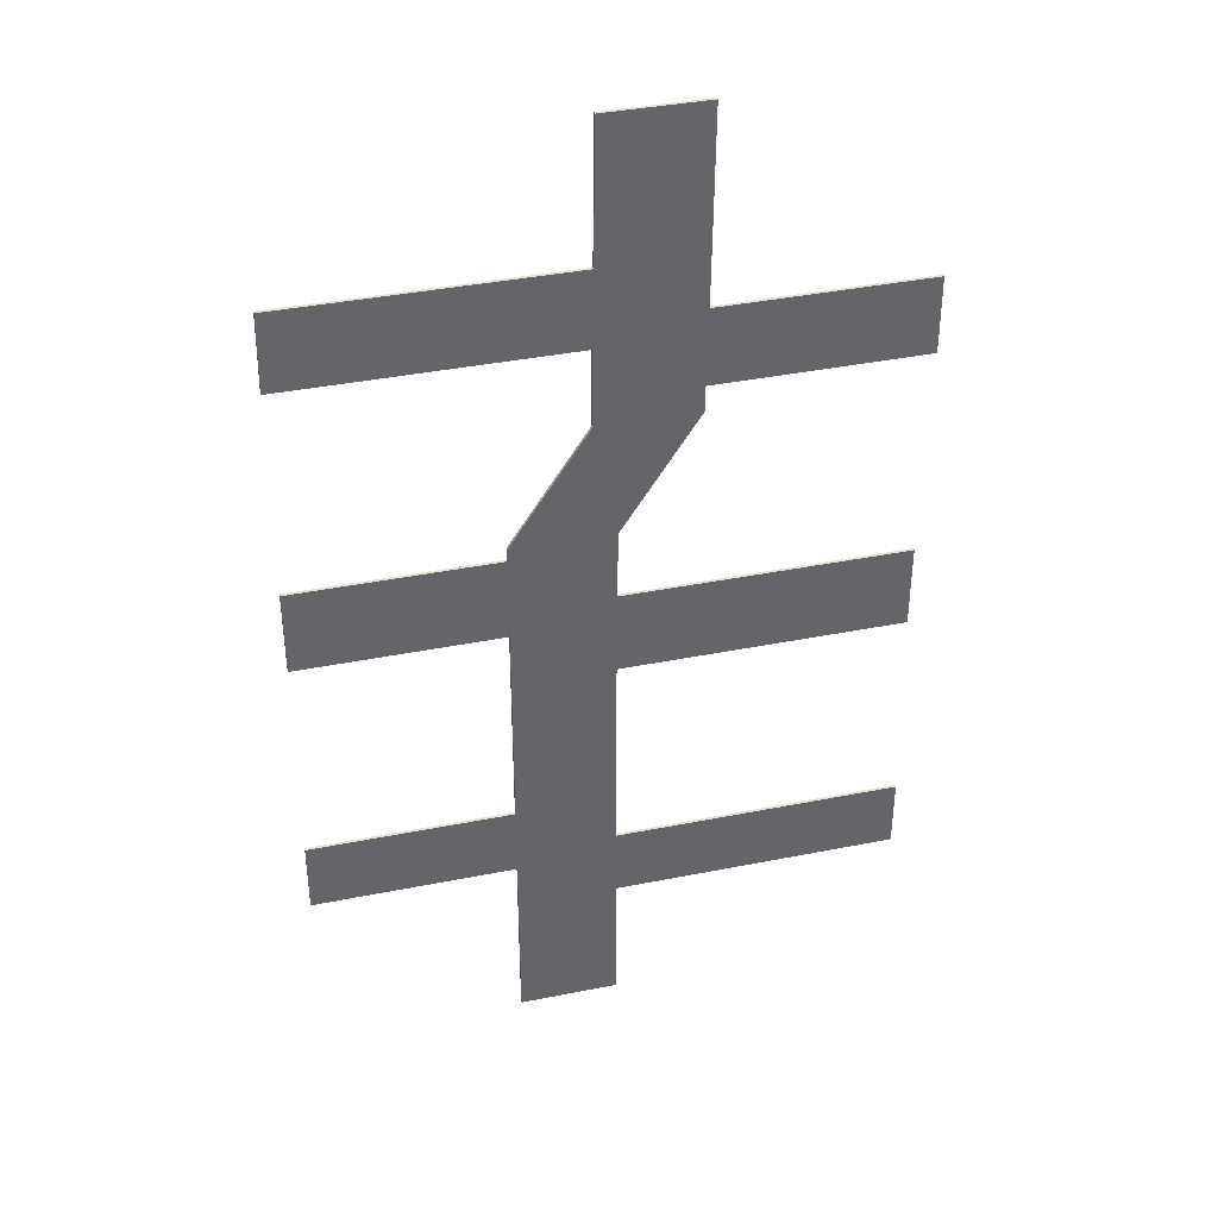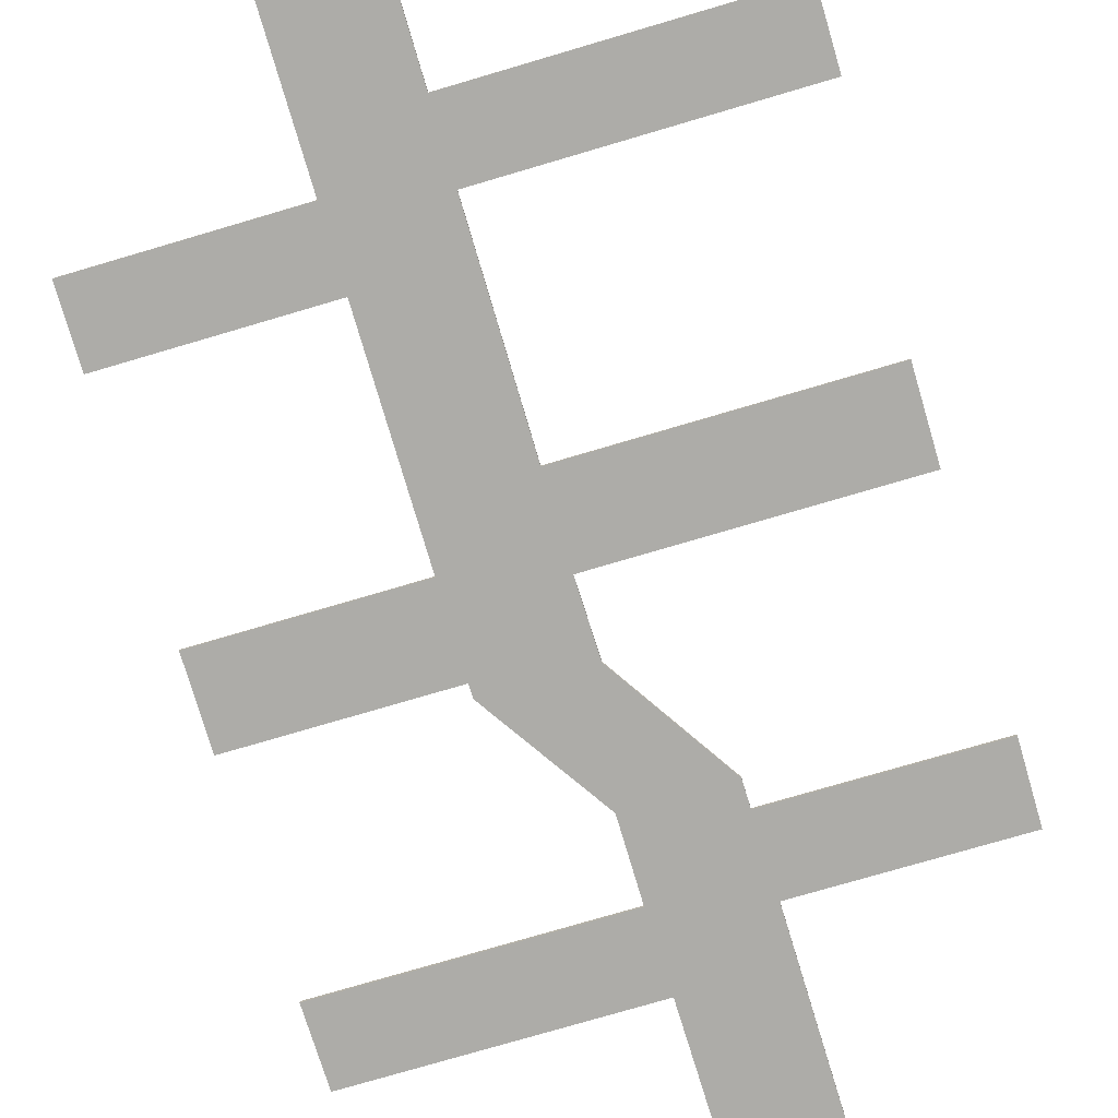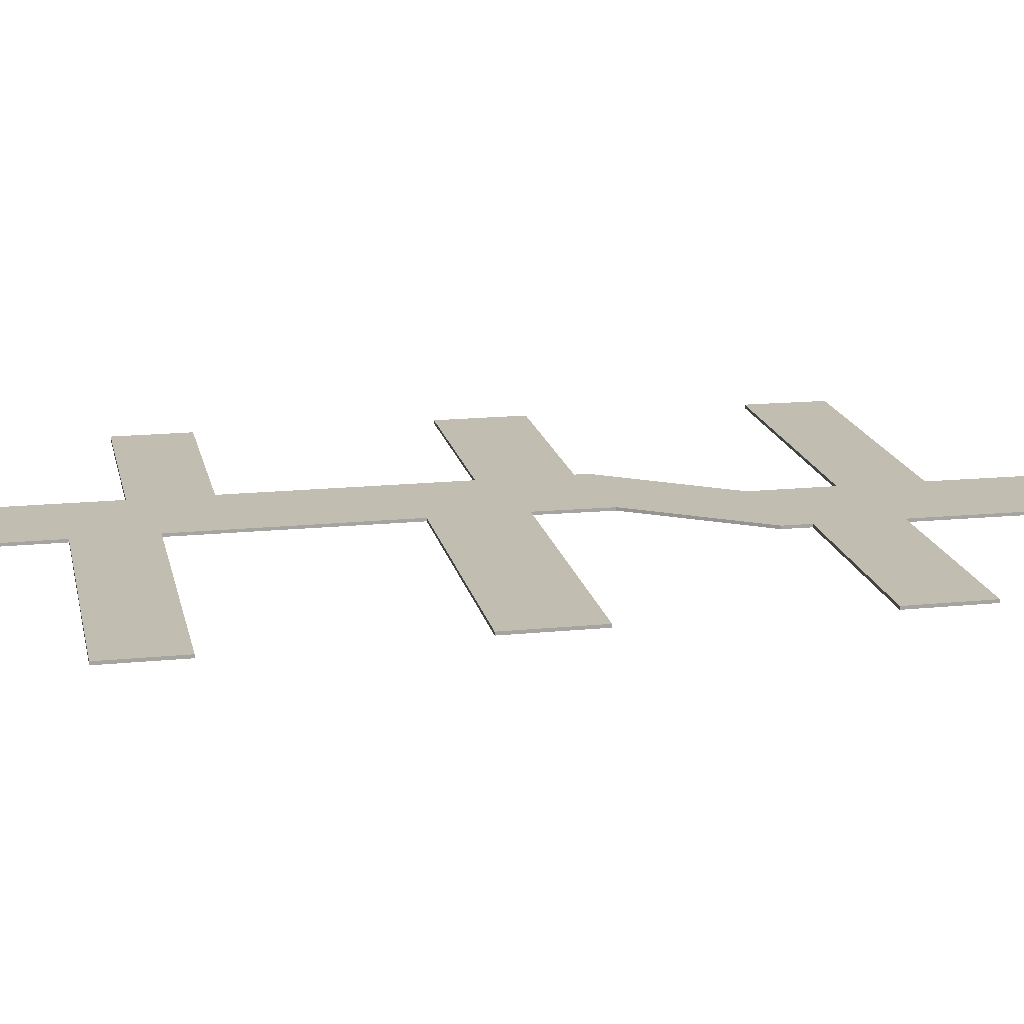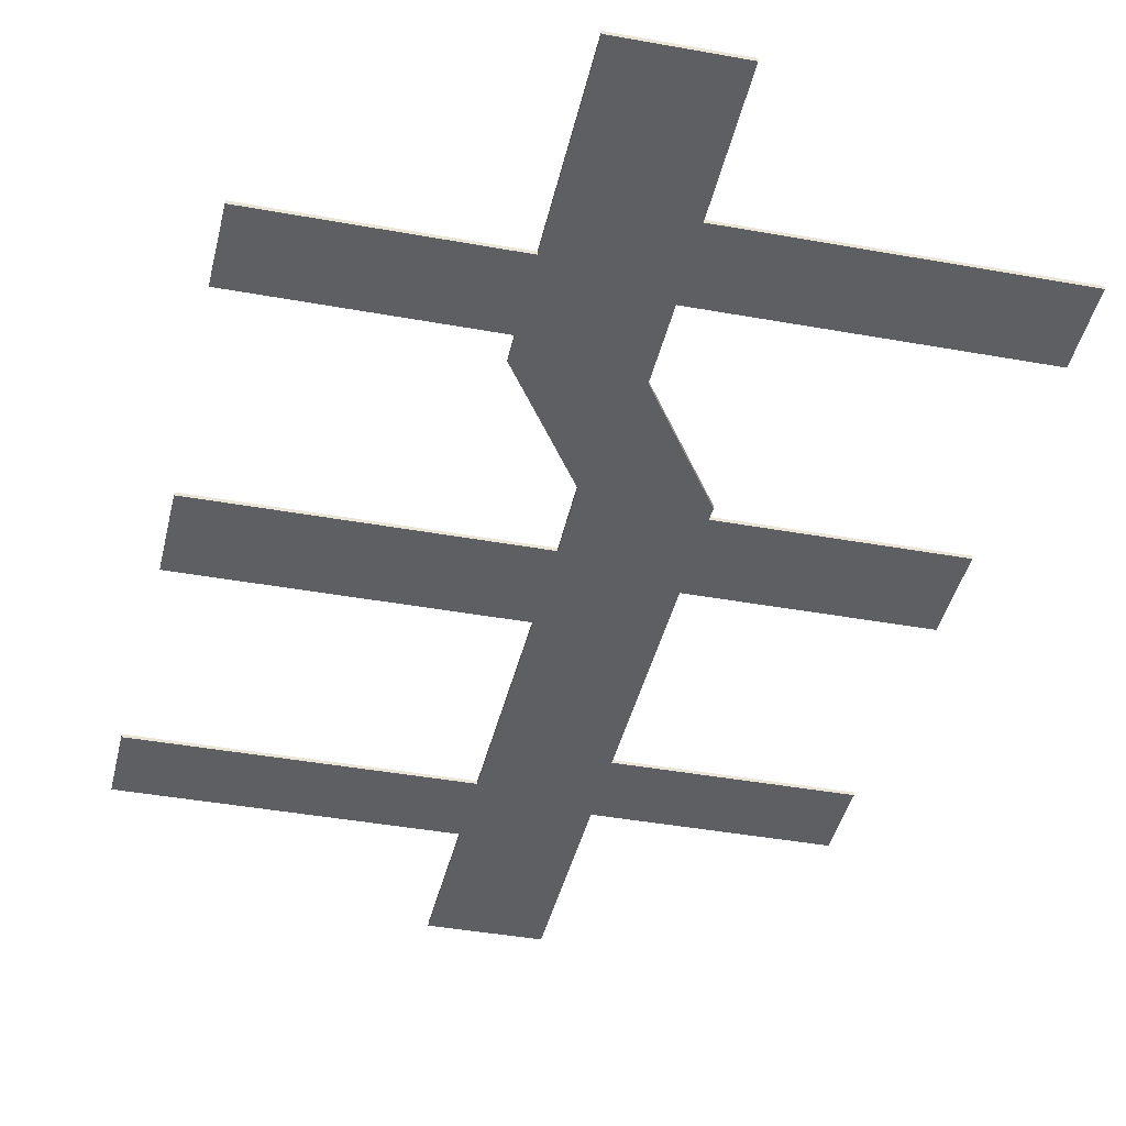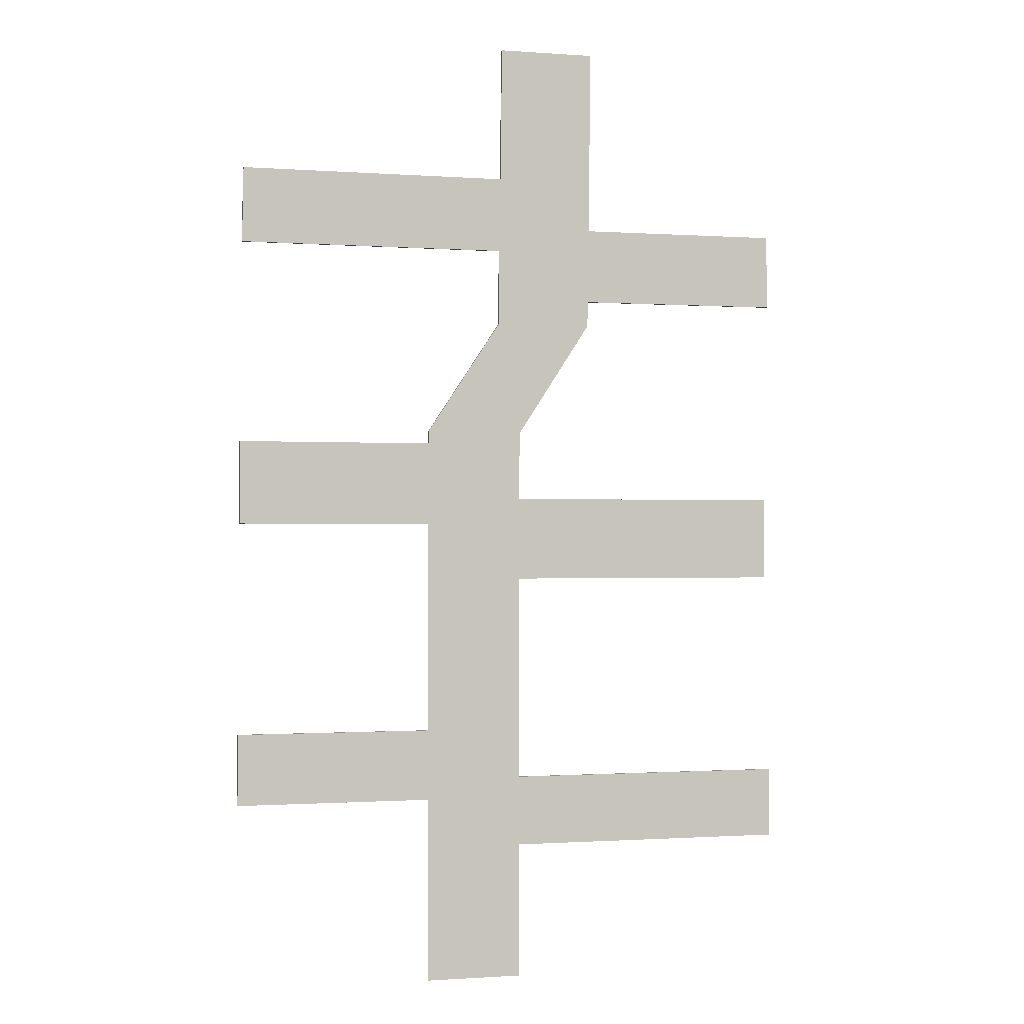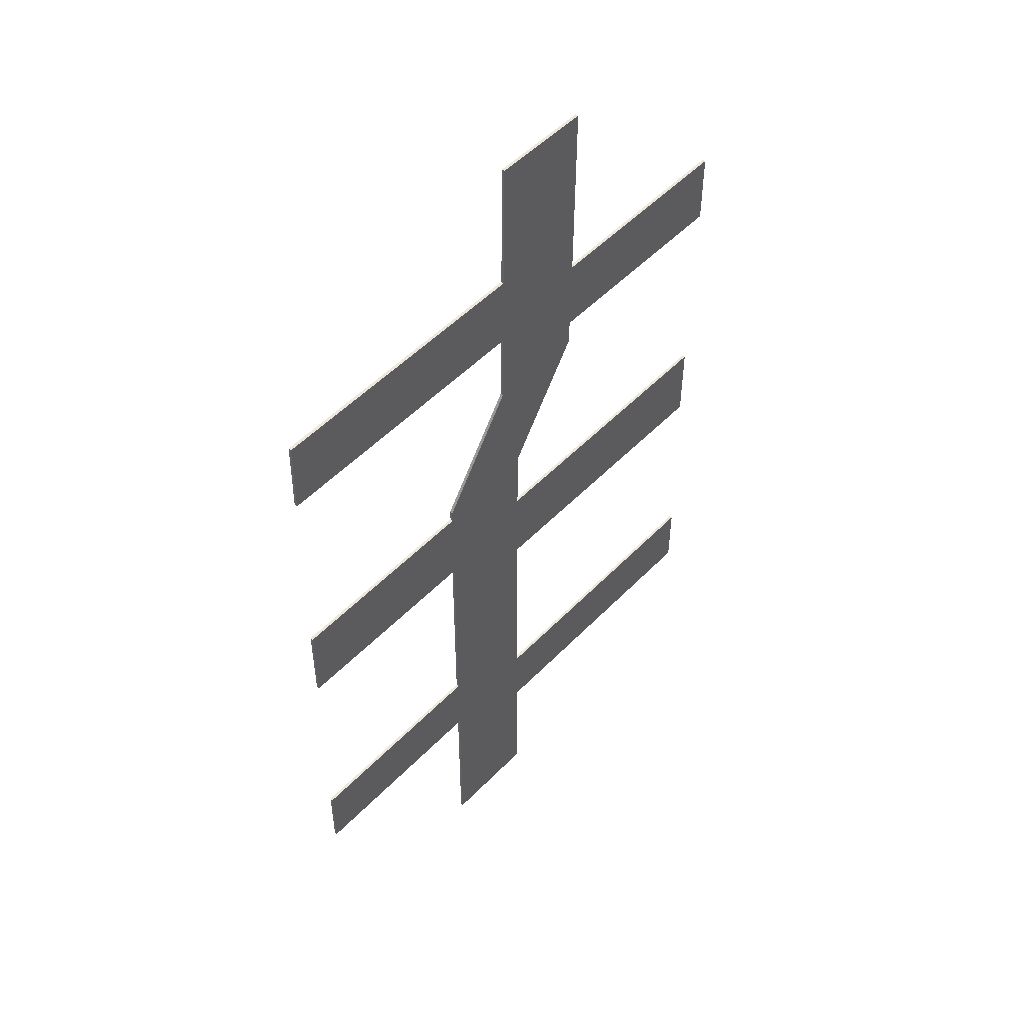
<metadata>
{"format":"obj","ext":"obj","renderer":"f3d","projection":"perspective","resolution":1024,"background":"white","views":[{"elev":38.8,"azim":165.9,"up":"+Z"},{"elev":-76.7,"azim":-163.6,"up":"+Y"},{"elev":16.8,"azim":-101.5,"up":"+Y"},{"elev":-40.1,"azim":-12.7,"up":"+Y"},{"elev":-0.8,"azim":164.8,"up":"+Z"},{"elev":51.5,"azim":132.2,"up":"+Z"}]}
</metadata>
<code>
o Paseo_Cube.002
v -1.7 -0.05 -12.2
v -1.7 0.05 -12.2
v -1.7 0.05 -17
v -1.7 -0.05 -17
v 1.7 0.05 -17
v 1.7 -0.05 -17
v -1.009 -0.05 12.24
v -1.009 0.05 12.24
v -1.065 0.05 17
v -1.065 -0.05 17
v -4.465 0.05 17
v -4.465 -0.05 17
v -4.409 -0.05 10.45
v -4.409 0.05 10.45
v 1.7 0.05 2.918
v -1.751 0.05 2.918
v -4.353 0.05 6.914
v -0.9527 0.05 6.914
v -1.751 -0.05 2.918
v 1.7 -0.05 2.918
v -0.9527 -0.05 6.914
v -4.353 -0.05 6.914
v -4.363 -0.05 7.81
v -4.363 0.05 7.81
v 1.7 -0.05 2.485
v 1.7 0.05 2.485
v -1.7 -0.05 0.481
v -1.7 0.05 0.481
v -0.9627 0.05 9.593
v -0.9627 -0.05 9.593
v 8.453 -0.05 12.24
v 8.453 0.05 12.24
v -11.5 0.05 7.824
v -11.49 0.05 10.47
v -11.49 -0.05 10.47
v -11.5 -0.05 7.824
v 8.5 -0.05 9.596
v 8.5 0.05 9.596
v 1.7 0.05 -7.944
v -1.7 0.05 -9.724
v -1.7 0.05 -2.449
v 1.7 0.05 -0.4451
v -1.7 -0.05 -9.724
v 1.7 -0.05 -7.944
v 1.7 -0.05 -0.4451
v -1.7 -0.05 -2.449
v -11.38 -0.05 0.481
v -11.38 -0.05 -2.449
v 8.567 0.05 -0.4451
v 8.567 -0.05 -0.4451
v -11.38 0.05 0.481
v -11.38 0.05 -2.449
v 8.567 0.05 2.485
v 8.567 -0.05 2.485
v 1.7 -0.05 -10.46
v 8.627 -0.05 -10.46
v 8.627 -0.05 -7.944
v 1.7 0.05 -10.46
v -11.55 0.05 -9.724
v -11.55 -0.05 -9.724
v -11.55 0.05 -12.2
v -11.55 -0.05 -12.2
v 8.627 0.05 -10.46
v 8.627 0.05 -7.944
f 2 4 1
f 3 6 4
f 8 10 7
f 9 12 10
f 7 12 13
f 8 11 9
f 16 18 15
f 19 21 22
f 15 21 20
f 24 22 23
f 25 15 20
f 25 19 27
f 26 16 15
f 17 19 22
f 11 13 12
f 29 14 8
f 30 13 23
f 7 32 8
f 18 30 21
f 21 23 22
f 18 24 29
f 14 33 34
f 34 36 35
f 14 35 13
f 23 33 24
f 13 36 23
f 38 31 37
f 29 32 38
f 29 37 30
f 30 31 7
f 39 41 42
f 44 46 43
f 39 45 44
f 27 48 46
f 19 28 27
f 42 28 26
f 45 27 46
f 42 50 45
f 47 52 48
f 41 51 28
f 46 52 41
f 28 47 27
f 50 53 54
f 25 53 26
f 26 49 42
f 45 54 25
f 55 57 44
f 55 43 1
f 58 40 39
f 41 43 46
f 5 2 58
f 6 1 4
f 5 55 6
f 40 60 43
f 59 62 60
f 2 59 40
f 1 61 2
f 43 62 1
f 63 57 56
f 39 63 58
f 58 56 55
f 44 64 39
f 2 3 4
f 3 5 6
f 8 9 10
f 9 11 12
f 7 10 12
f 8 14 11
f 16 17 18
f 19 20 21
f 15 18 21
f 24 17 22
f 25 26 15
f 25 20 19
f 26 28 16
f 17 16 19
f 11 14 13
f 29 24 14
f 30 7 13
f 7 31 32
f 18 29 30
f 21 30 23
f 18 17 24
f 14 24 33
f 34 33 36
f 14 34 35
f 23 36 33
f 13 35 36
f 38 32 31
f 29 8 32
f 29 38 37
f 30 37 31
f 39 40 41
f 44 45 46
f 39 42 45
f 27 47 48
f 19 16 28
f 42 41 28
f 45 25 27
f 42 49 50
f 47 51 52
f 41 52 51
f 46 48 52
f 28 51 47
f 50 49 53
f 25 54 53
f 26 53 49
f 45 50 54
f 55 56 57
f 55 44 43
f 58 2 40
f 41 40 43
f 5 3 2
f 6 55 1
f 5 58 55
f 40 59 60
f 59 61 62
f 2 61 59
f 1 62 61
f 43 60 62
f 63 64 57
f 39 64 63
f 58 63 56
f 44 57 64

</code>
